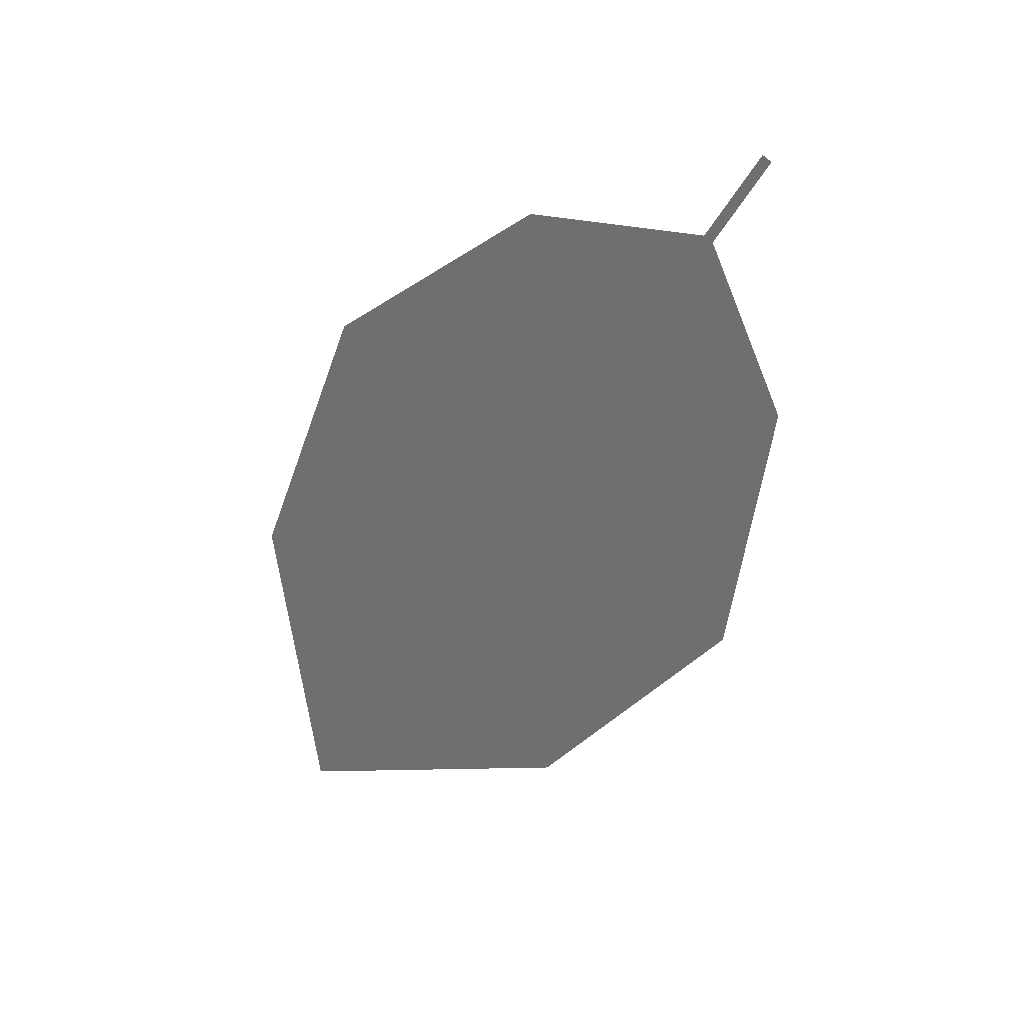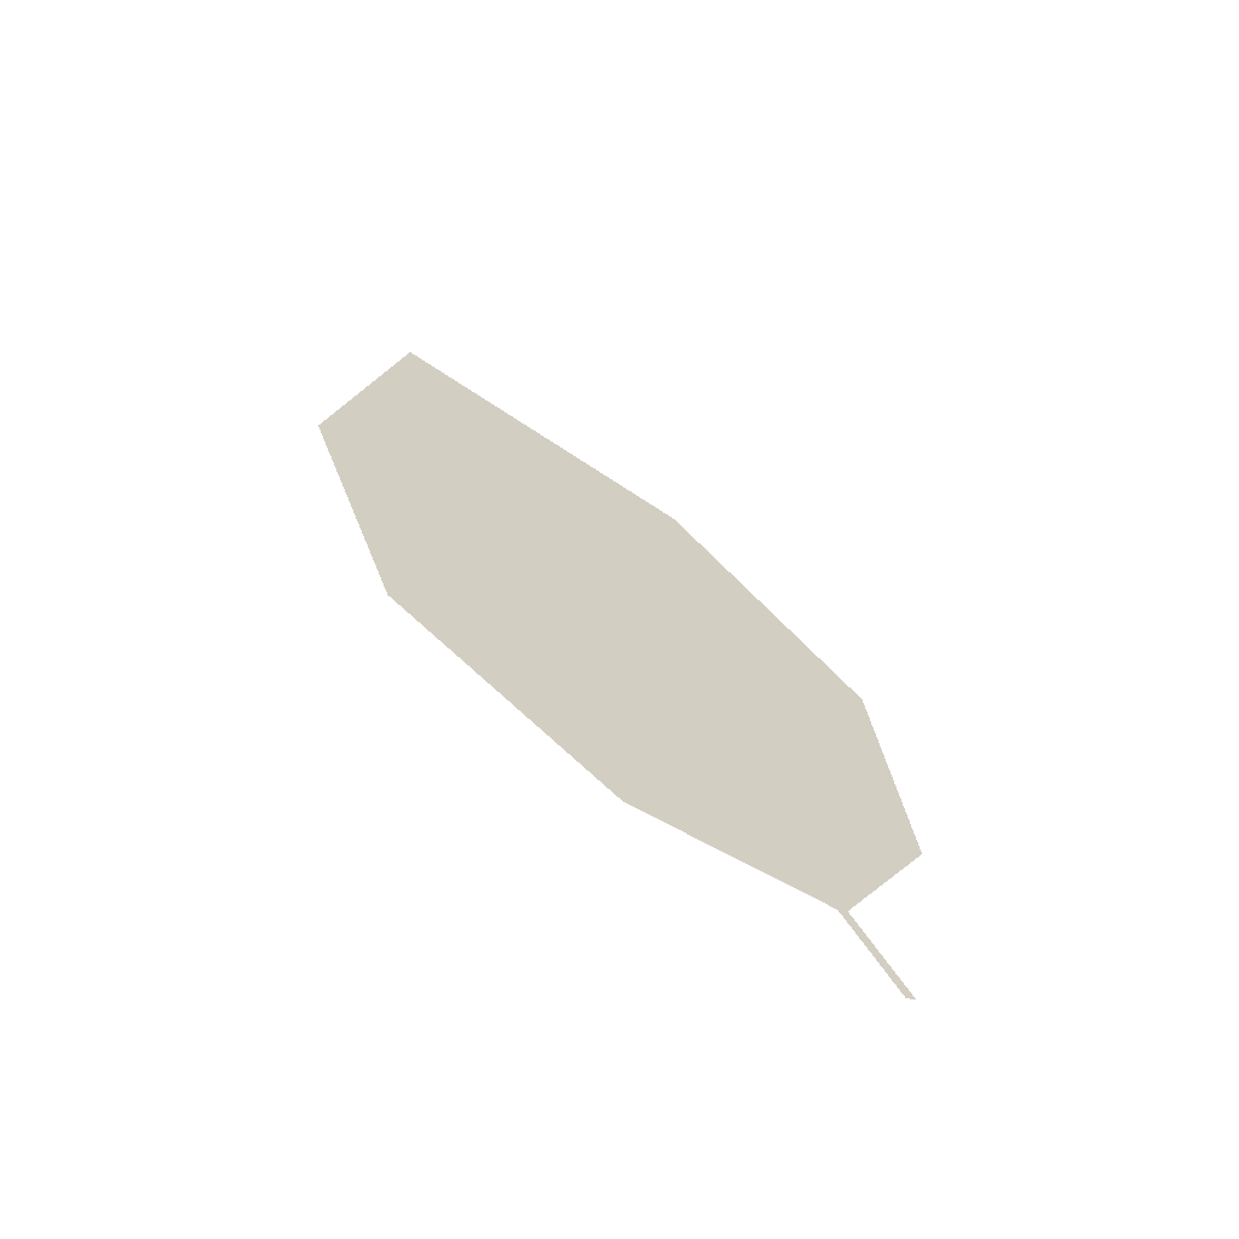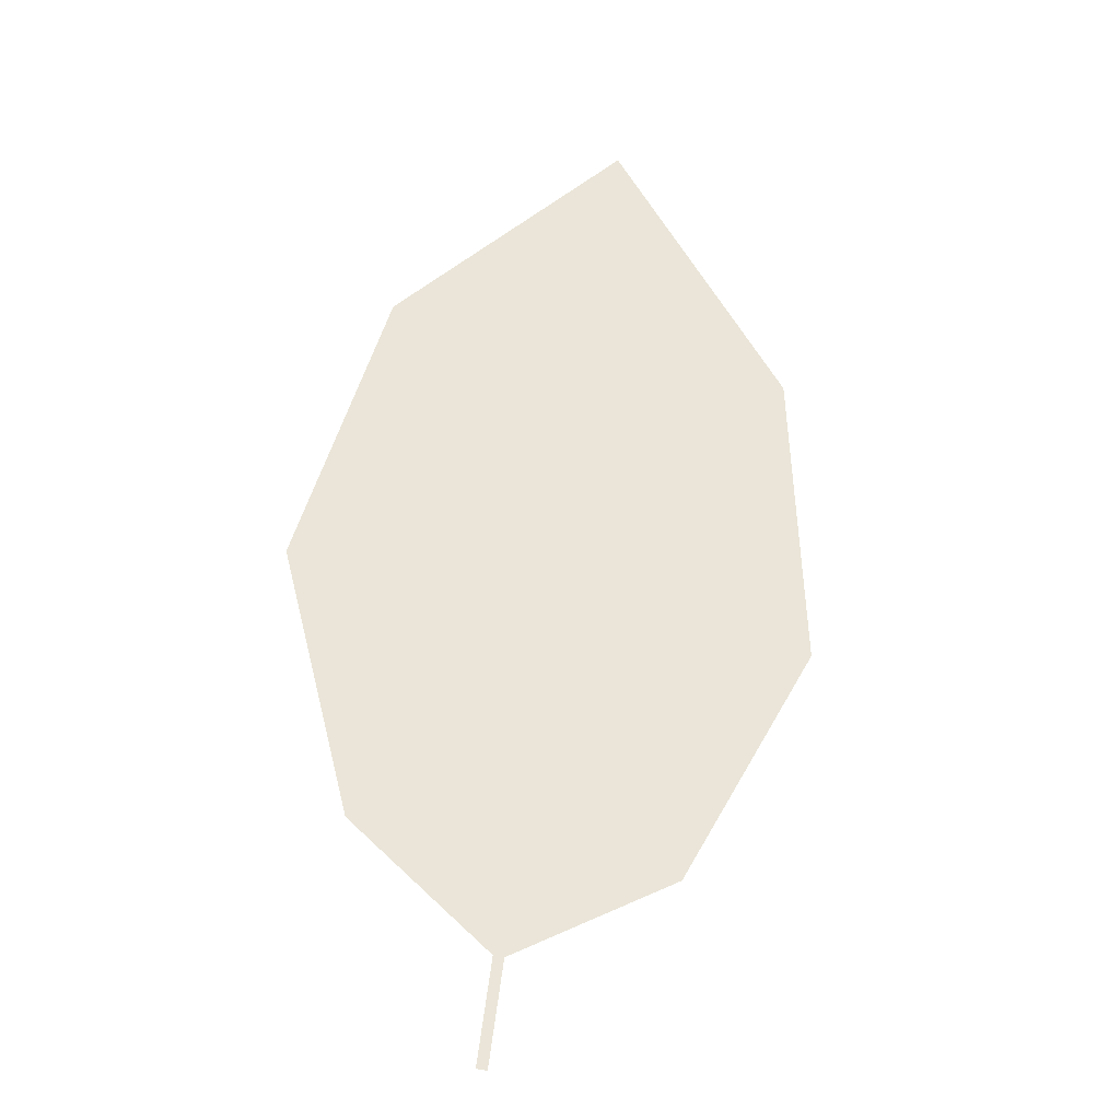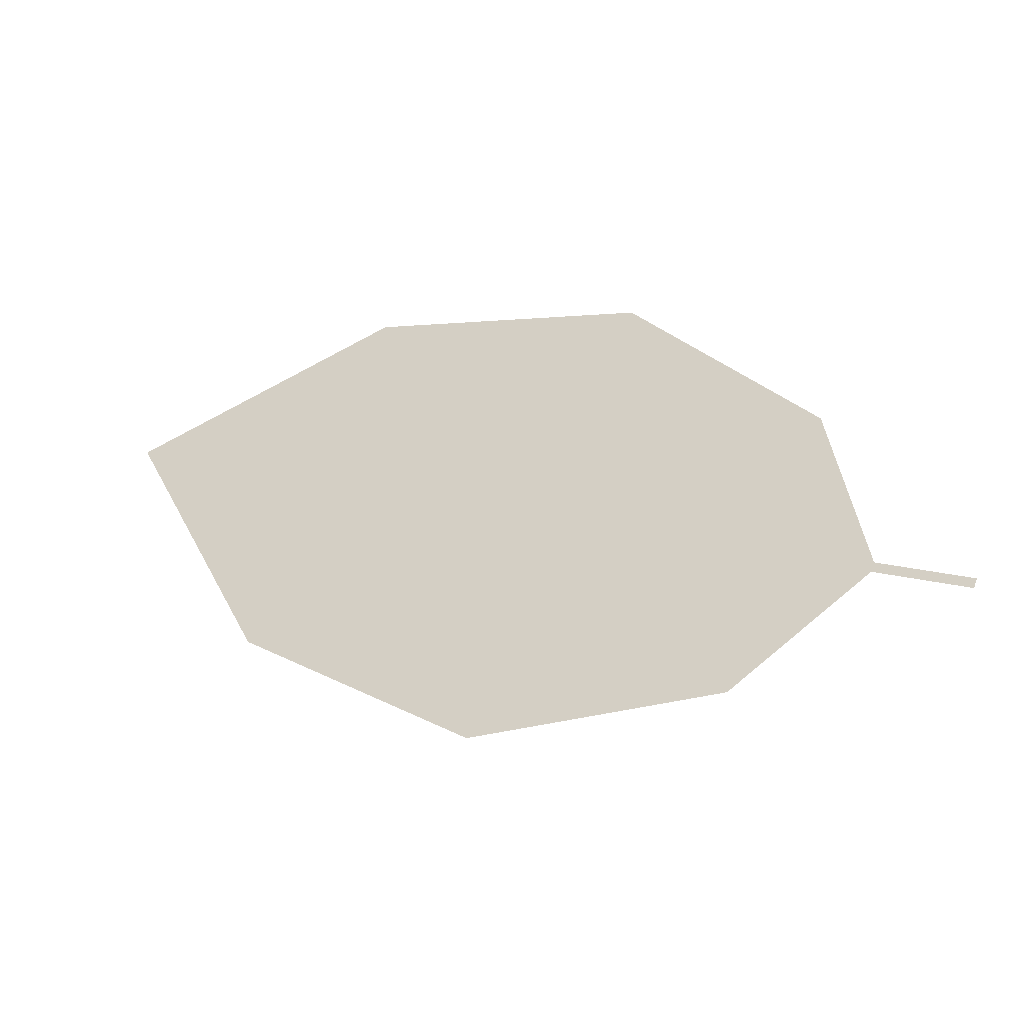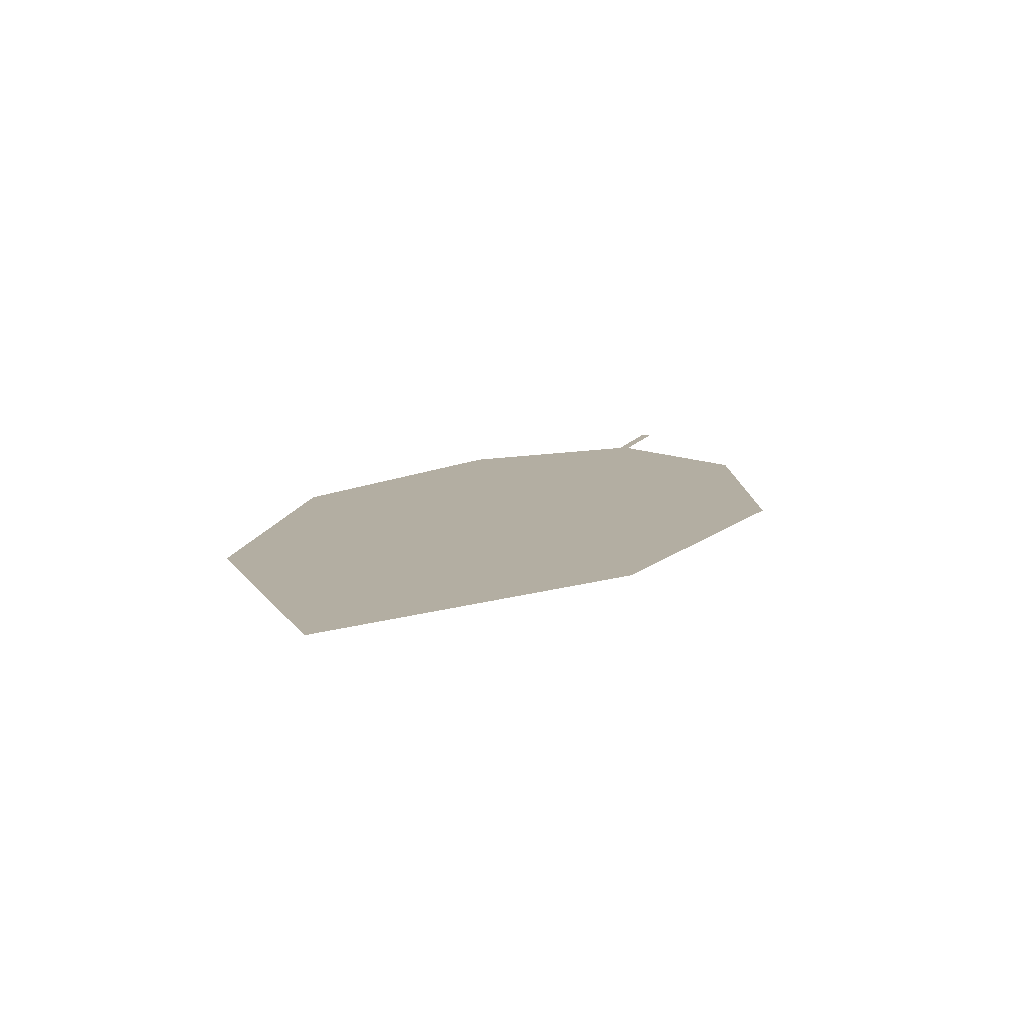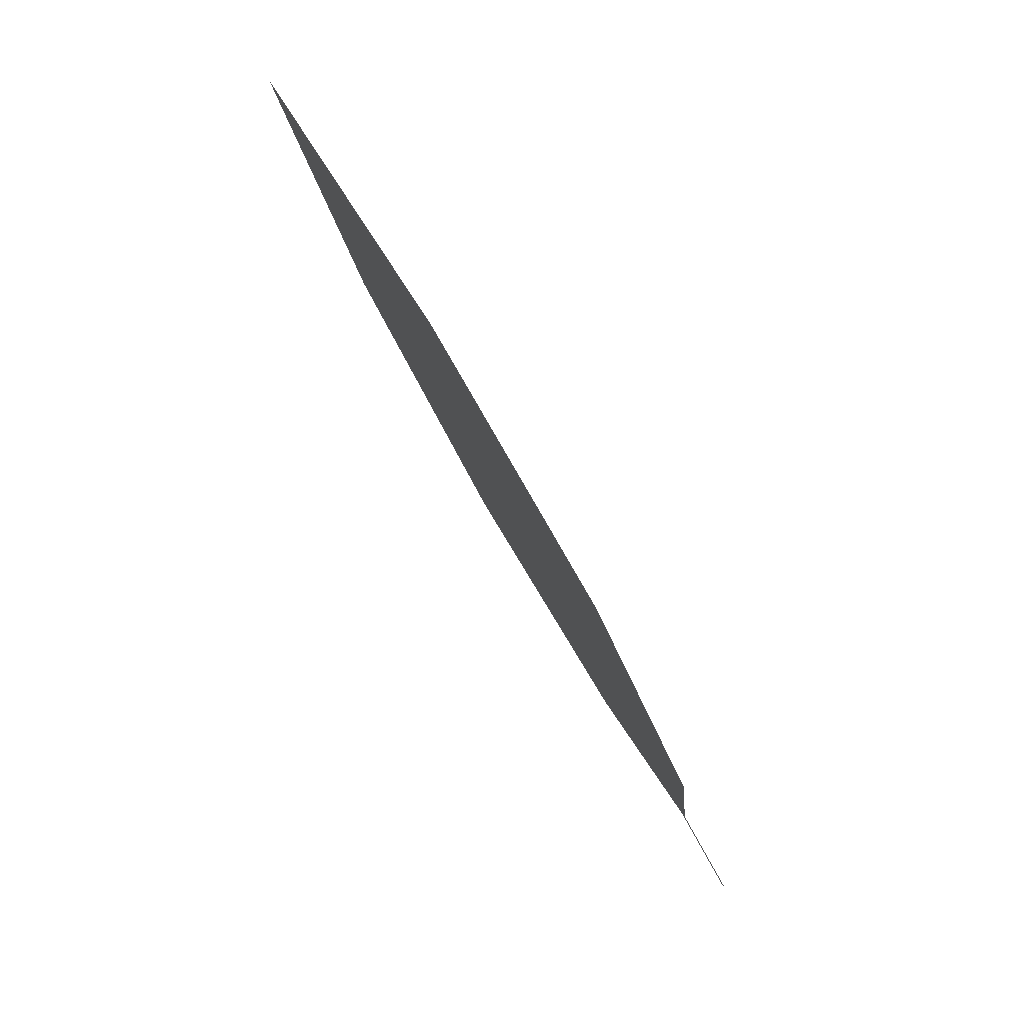
<metadata>
{"format":"obj","ext":"obj","renderer":"f3d","projection":"perspective","resolution":1024,"background":"white","views":[{"elev":-77.3,"azim":-107.4,"up":"+Z"},{"elev":3.0,"azim":-104.7,"up":"+Z"},{"elev":28.4,"azim":-67.9,"up":"+Z"},{"elev":-8.3,"azim":179.4,"up":"+Y"},{"elev":43.7,"azim":126.5,"up":"+Z"},{"elev":-57.7,"azim":88.4,"up":"+Y"}]}
</metadata>
<code>
o Leaves.162_leaves.162
v -0.1524 0.1019 2.694
v -0.1397 0.105 2.702
v -0.1519 0.1006 2.694
v -0.1524 0.1019 2.694
v -0.1397 0.105 2.702
v -0.1519 0.1006 2.694
v -0.1392 0.1037 2.702
v -0.119 0.0869 2.704
v -0.04672 0.0971 2.744
v -0.1392 0.1037 2.702
v -0.119 0.0869 2.704
v -0.04672 0.0971 2.744
v -0.08209 0.08095 2.72
v -0.06759 0.1519 2.756
v -0.0255 0.1323 2.768
v -0.0255 0.1323 2.768
v -0.06759 0.1519 2.756
v -0.1082 0.1494 2.736
v -0.1346 0.128 2.714
v -0.1082 0.1494 2.736
v -0.1346 0.128 2.714
v -0.08209 0.08095 2.72
f 1 2 5 4
f 1 3 10 2
f 3 1 4 6
f 4 5 7 6
f 10 3 6 7
f 17 9 7 5
f 11 10 7 8
f 9 22 8 7
f 14 2 10 12
f 12 10 11 13
f 12 13 22 9
f 14 12 15
f 15 12 9 16
f 14 15 16 17
f 17 16 9
f 5 19 18 17
f 20 14 17 18
f 21 20 18 19
f 2 14 20 21
f 2 21 19 5
f 13 11 8 22

</code>
